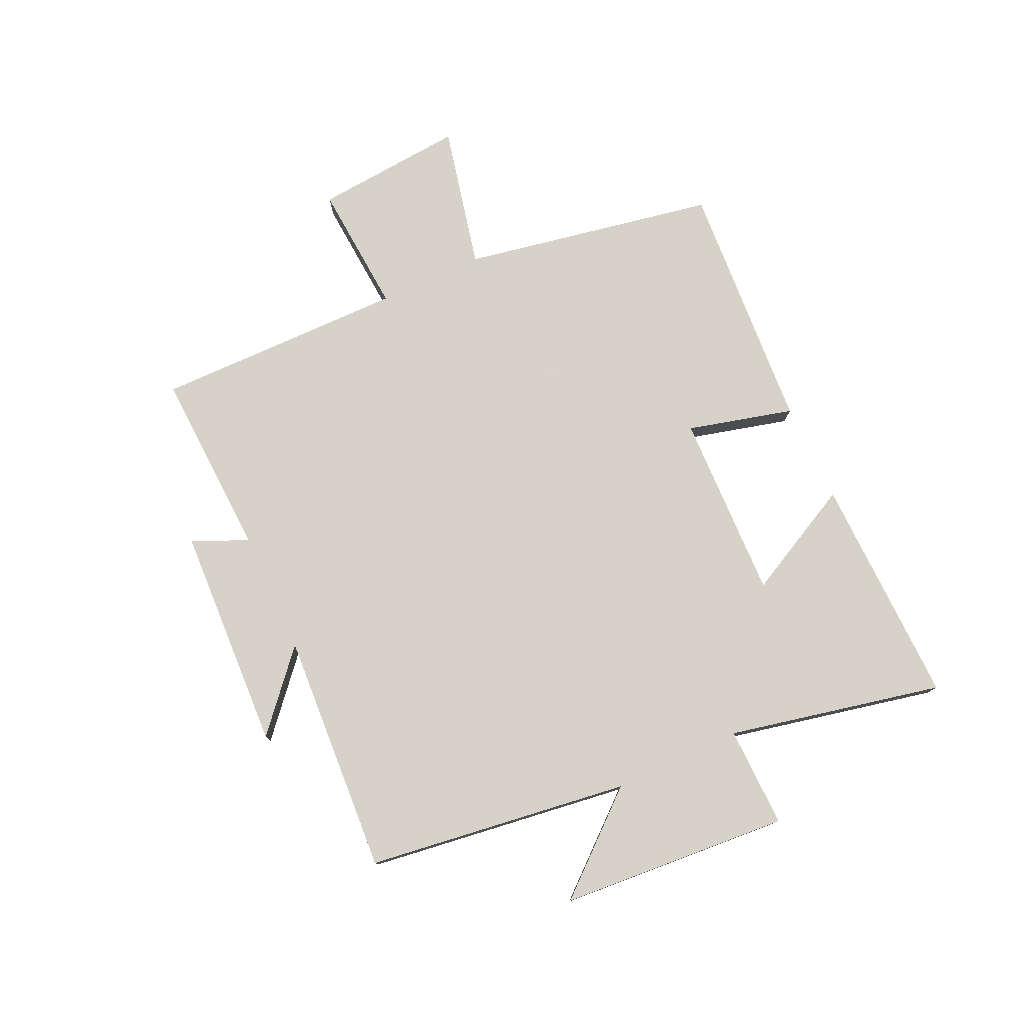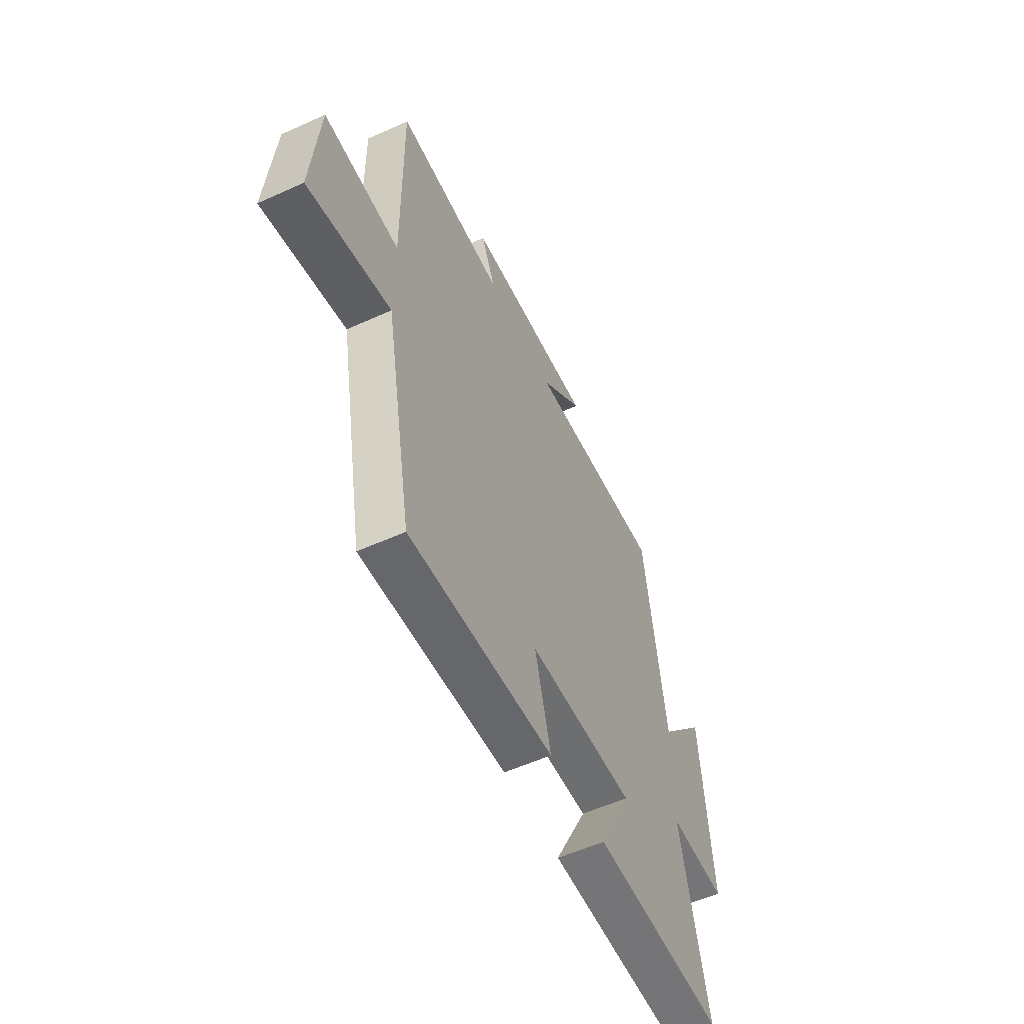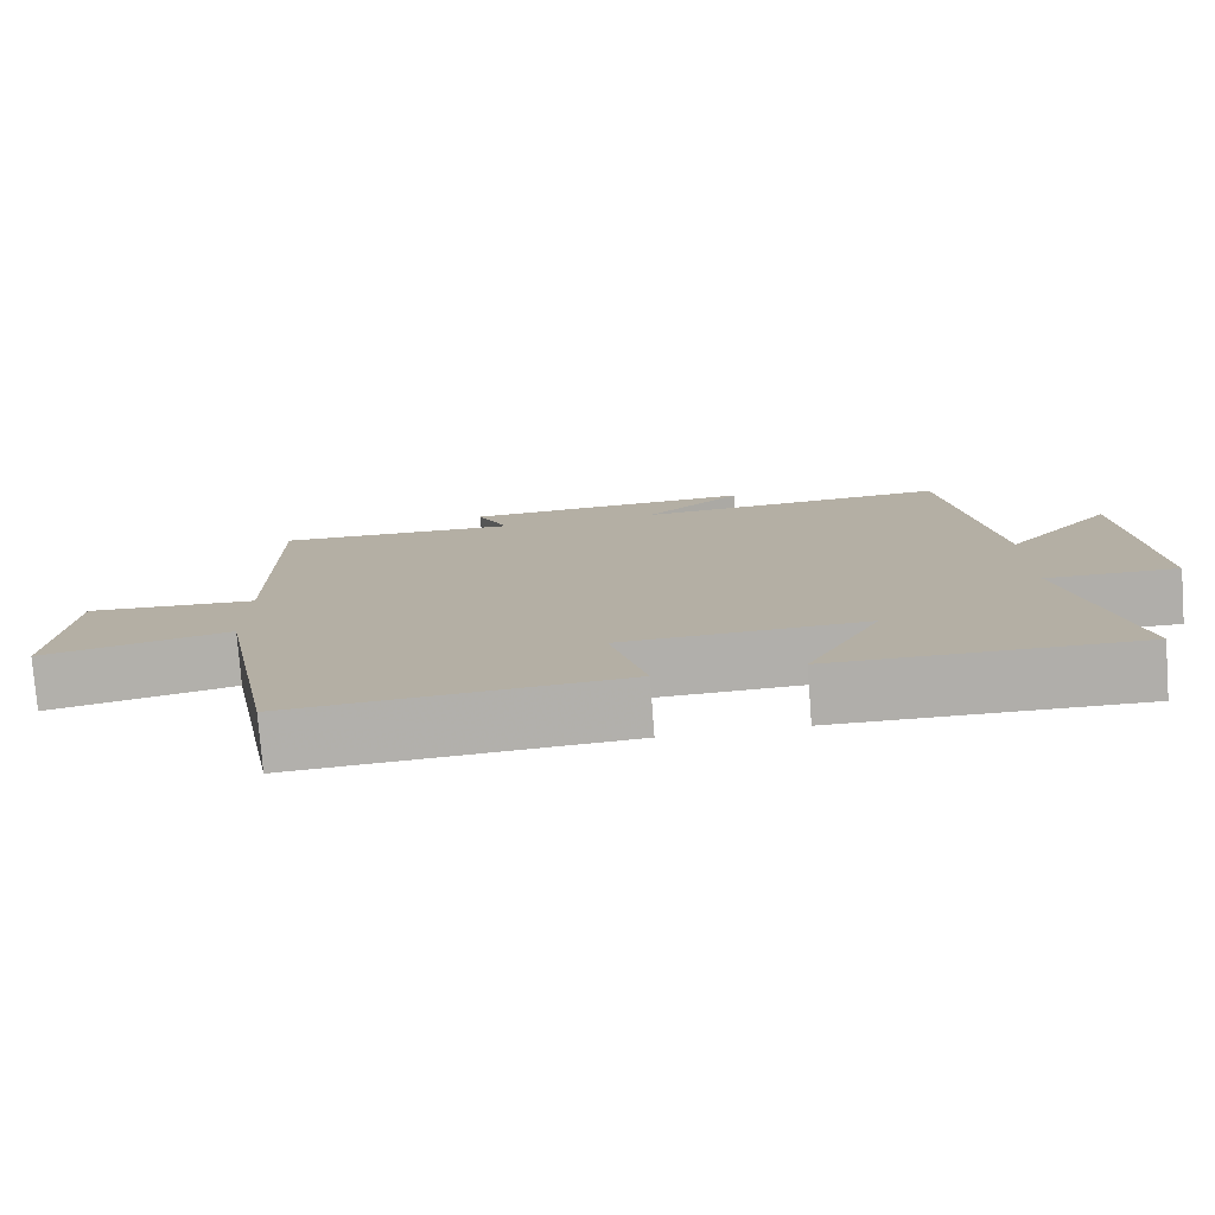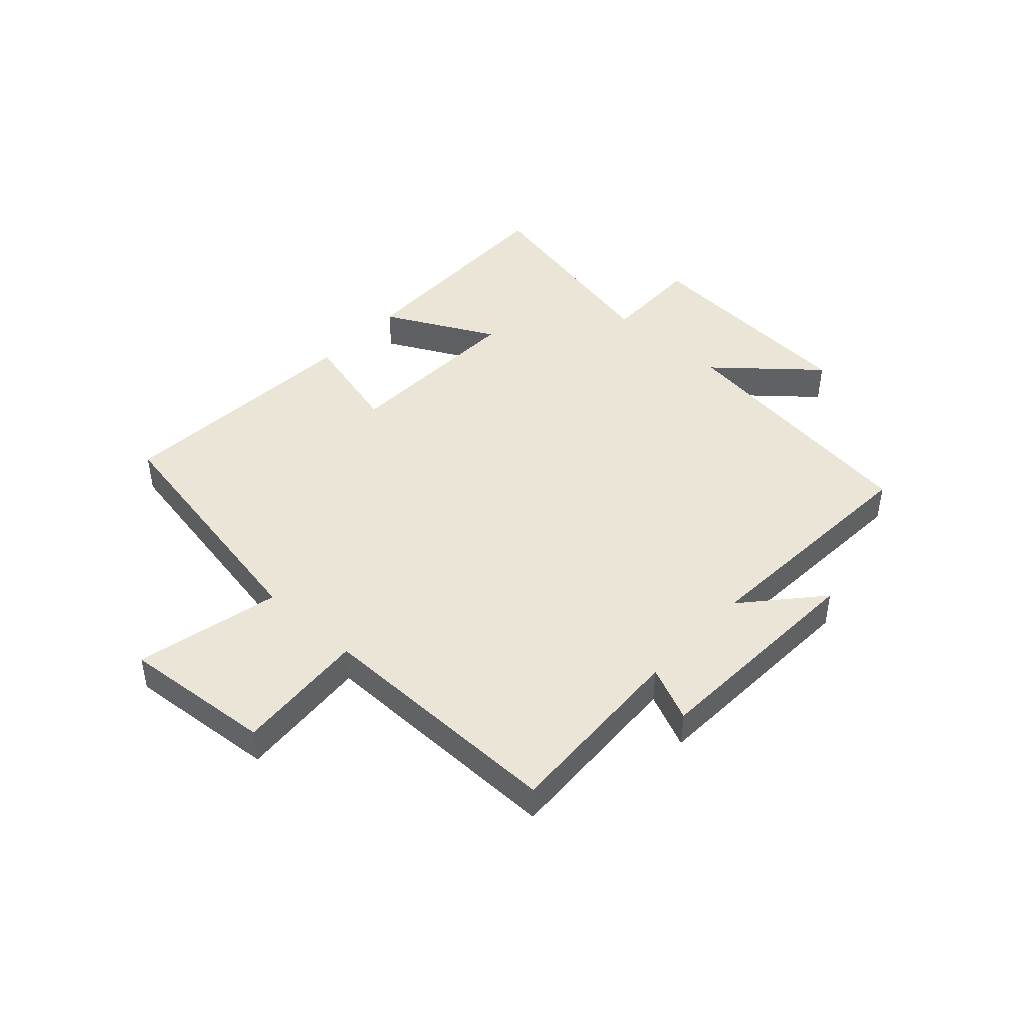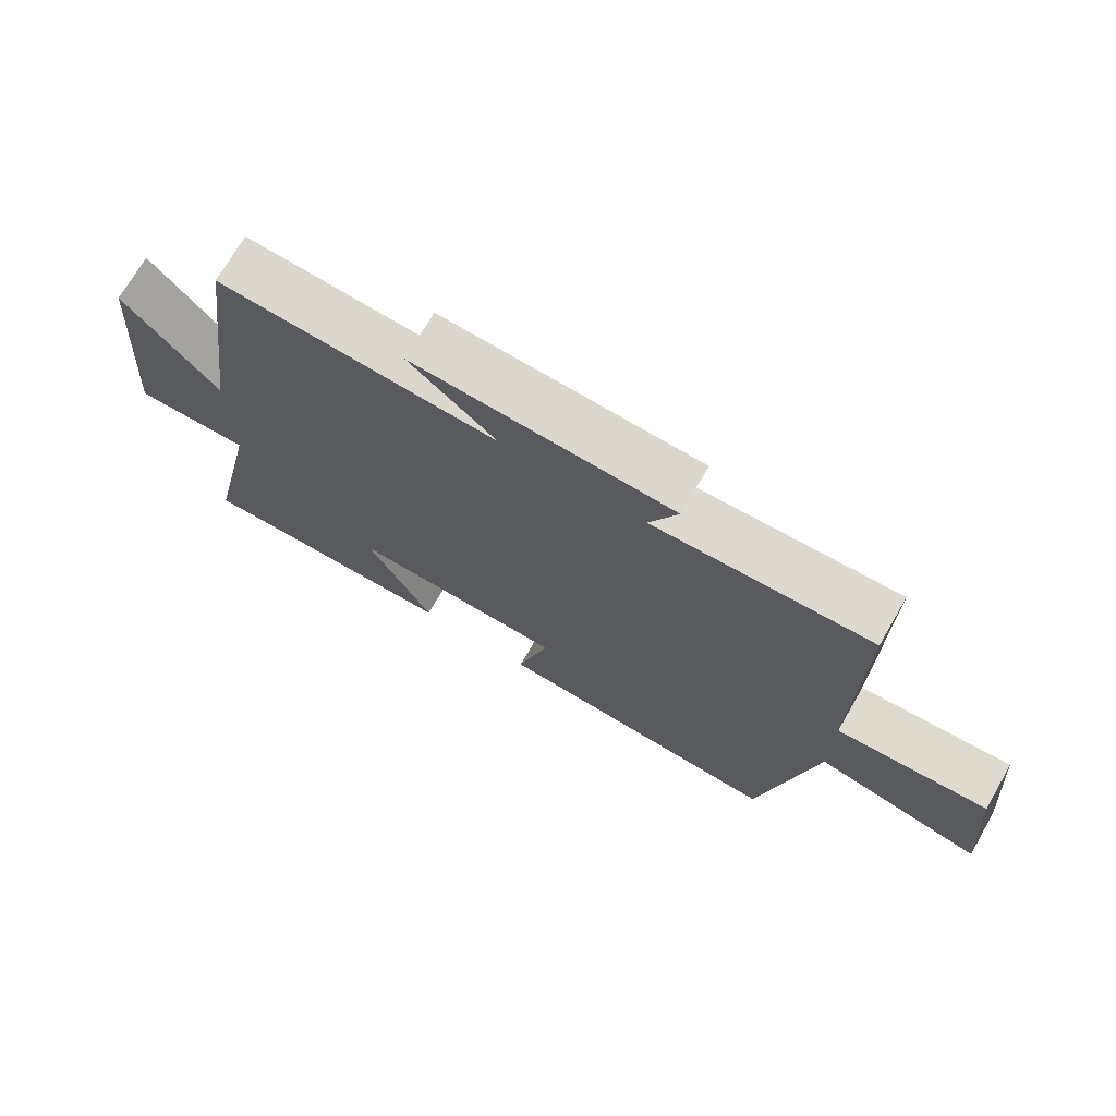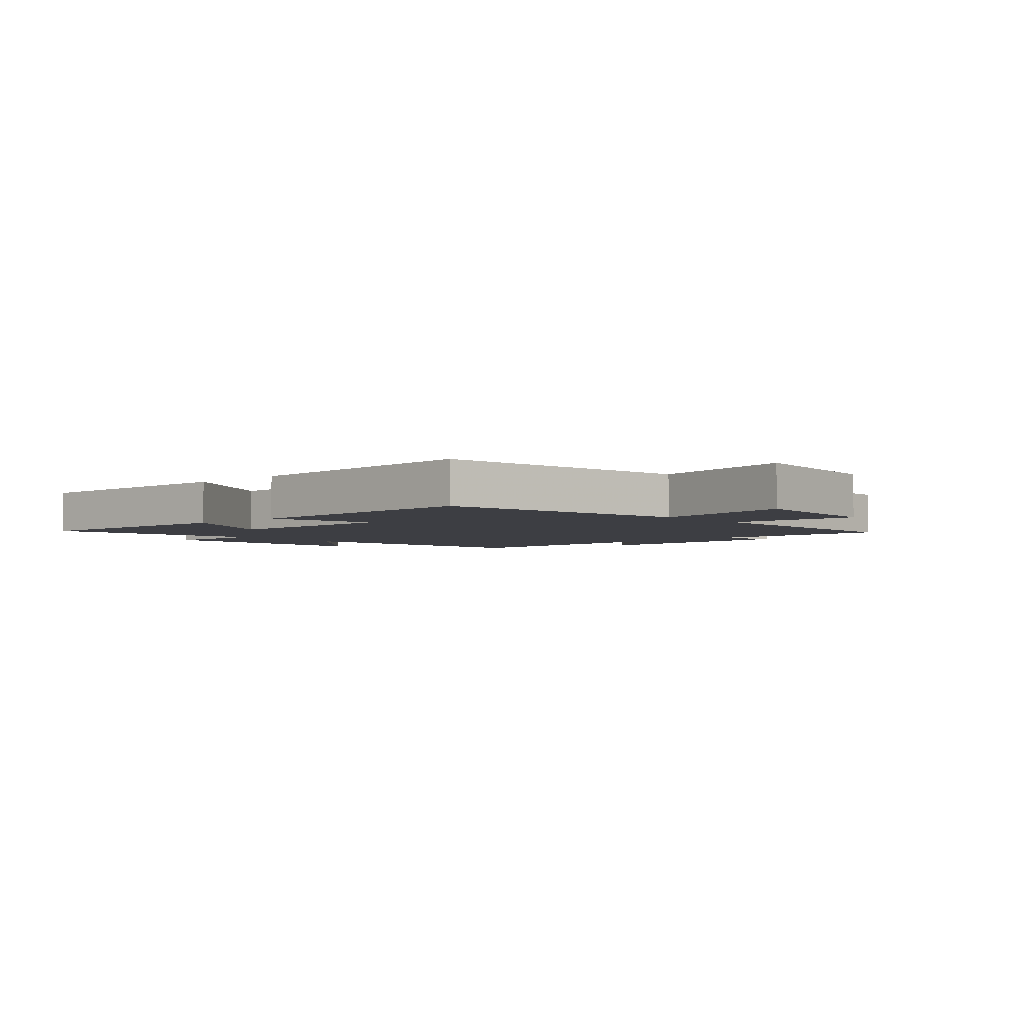
<metadata>
{"format":"obj","ext":"obj","renderer":"f3d","projection":"perspective","resolution":1024,"background":"white","views":[{"elev":77.3,"azim":65.1,"up":"+Y"},{"elev":-55.7,"azim":-64.6,"up":"+Z"},{"elev":-77.9,"azim":4.4,"up":"+Z"},{"elev":44.3,"azim":-47.5,"up":"+Y"},{"elev":72.0,"azim":-149.9,"up":"+Z"},{"elev":-3.7,"azim":-138.5,"up":"+Y"}]}
</metadata>
<code>
v -0.504 0.07 0.514
v -0.184 0.07 0.5
v -0.226 0.07 0.594
v 0.156 0.07 0.612
v 0.028 0.07 0.5
v 0.439 0.07 0.526
v 0.5 0.07 0.079
v 0.641 0.07 0.244
v 0.671 0.07 -0.146
v 0.5 0.07 -0.143
v 0.579 0.07 -0.507
v 0.186 0.07 -0.5
v 0.283 0.07 -0.31
v -0.035 0.07 -0.32
v 0.012 0.07 -0.5
v -0.419 0.07 -0.53
v -0.5 0.07 -0.098
v -0.746 0.07 -0.154
v -0.724 0.07 0.102
v -0.5 0.07 0.086
v -0.504 0 0.514
v -0.184 0 0.5
v -0.226 0 0.594
v 0.156 0 0.612
v 0.028 0 0.5
v 0.439 0 0.526
v 0.5 0 0.079
v 0.641 0 0.244
v 0.671 0 -0.146
v 0.5 0 -0.143
v 0.579 0 -0.507
v 0.186 0 -0.5
v 0.283 0 -0.31
v -0.035 0 -0.32
v 0.012 0 -0.5
v -0.419 0 -0.53
v -0.5 0 -0.098
v -0.746 0 -0.154
v -0.724 0 0.102
v -0.5 0 0.086
f 17 18 19 20
f 15 16 17 20
f 14 15 20 1
f 13 14 1 2
f 10 11 12 13
f 10 13 2 3
f 7 8 9 10
f 5 6 7 10
f 5 10 3
f 3 4 5
f 40 39 38 37
f 40 37 36 35
f 21 40 35 34
f 22 21 34 33
f 33 32 31 30
f 23 22 33 30
f 30 29 28 27
f 30 27 26 25
f 23 30 25
f 25 24 23
f 1 21 22 2
f 2 22 23 3
f 3 23 24 4
f 4 24 25 5
f 5 25 26 6
f 6 26 27 7
f 7 27 28 8
f 8 28 29 9
f 9 29 30 10
f 10 30 31 11
f 11 31 32 12
f 12 32 33 13
f 13 33 34 14
f 14 34 35 15
f 15 35 36 16
f 16 36 37 17
f 17 37 38 18
f 18 38 39 19
f 19 39 40 20
f 20 40 21 1

</code>
